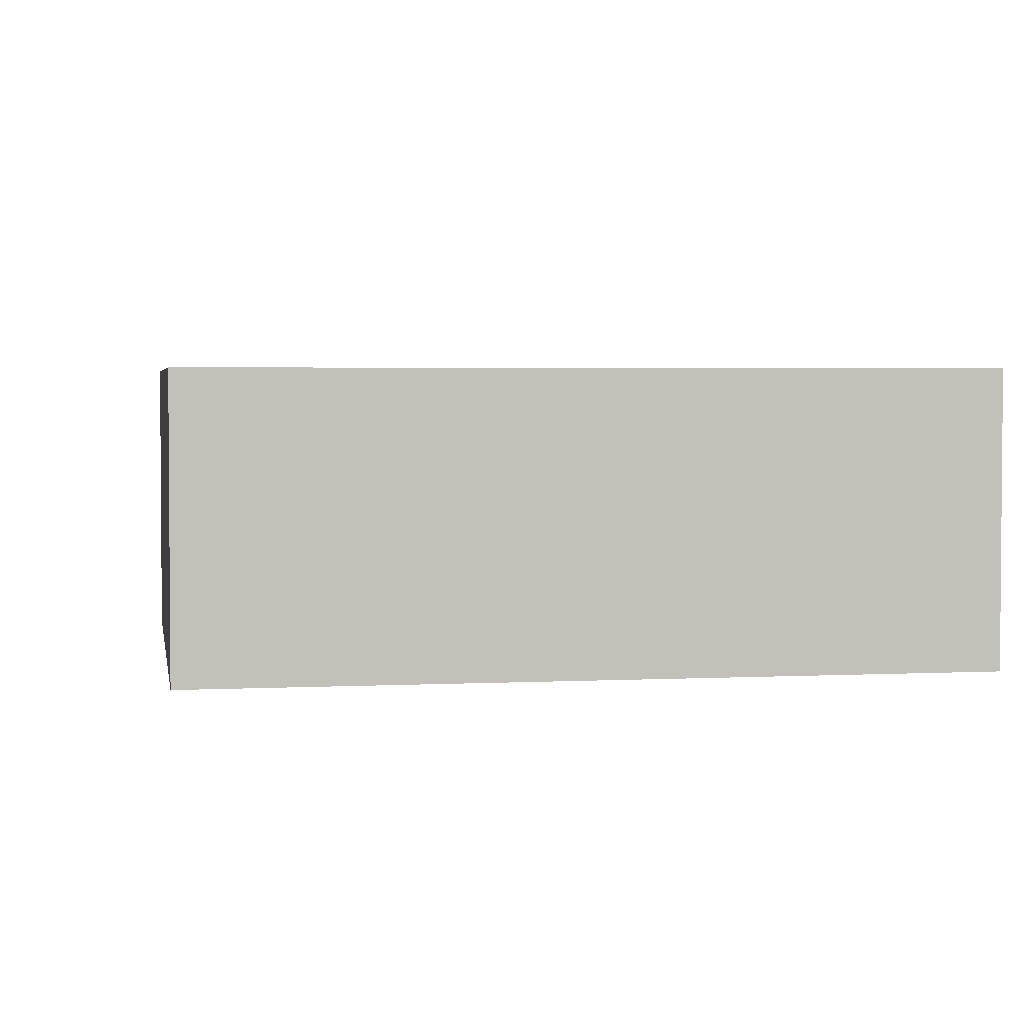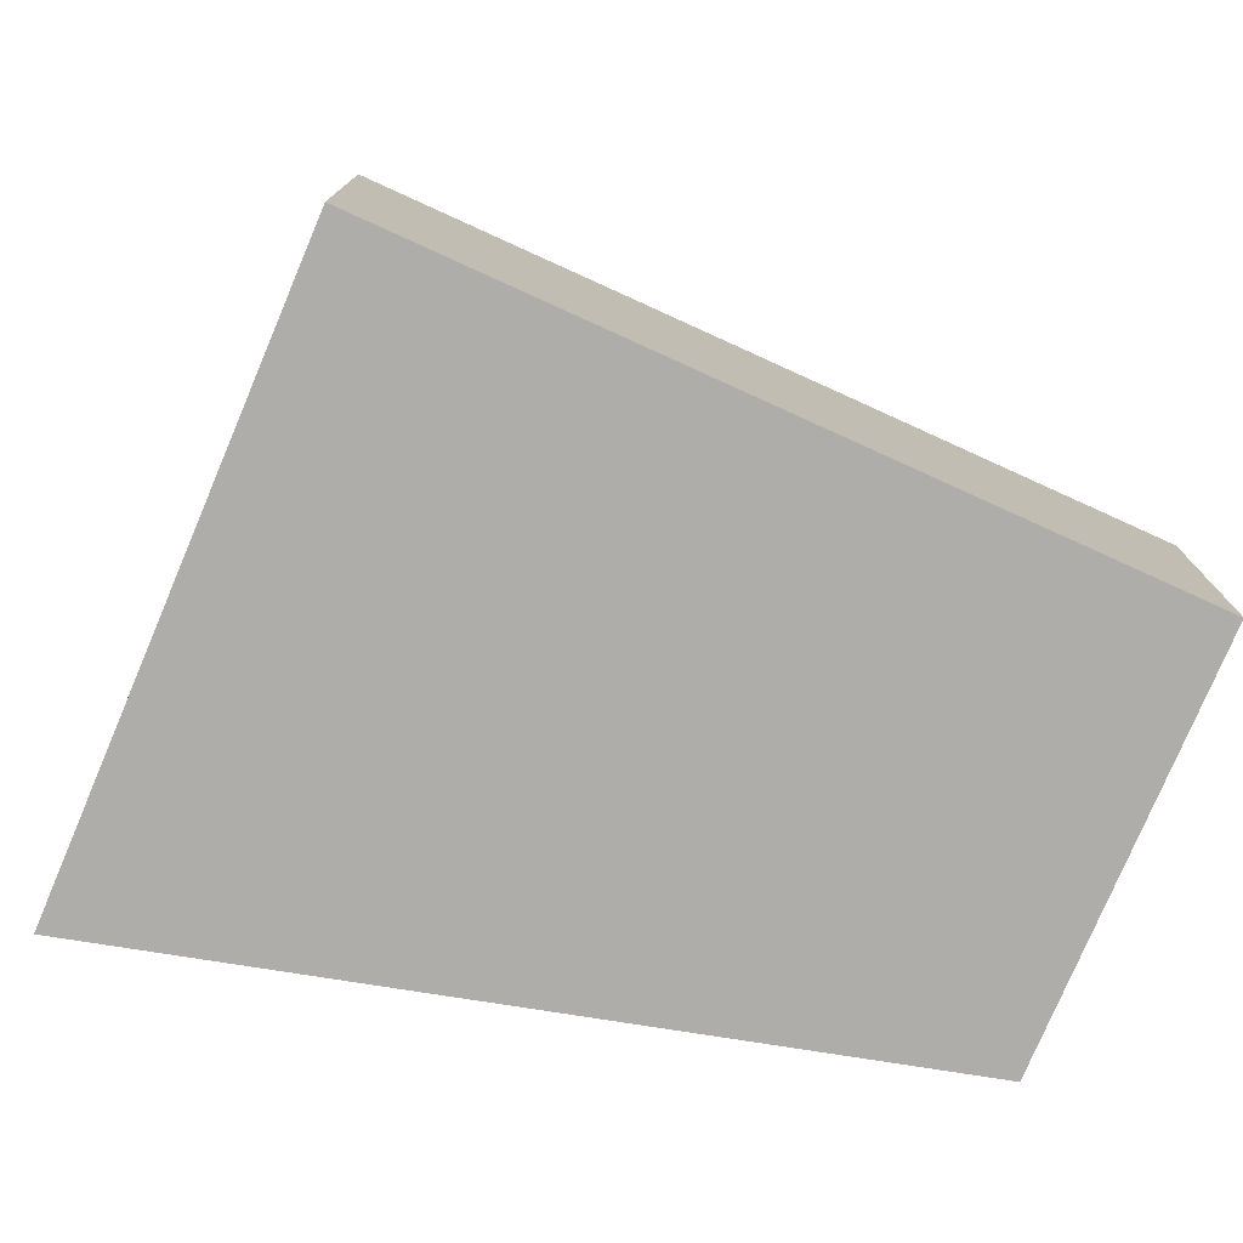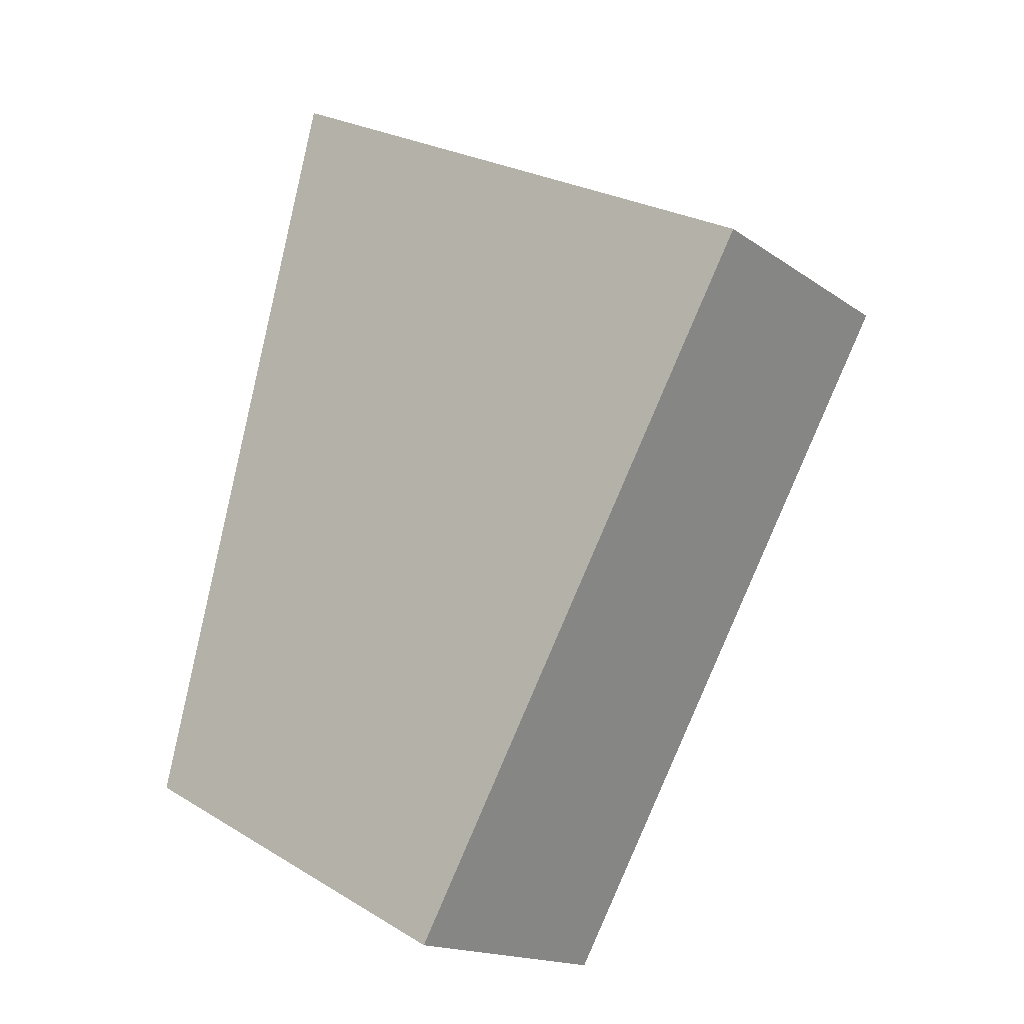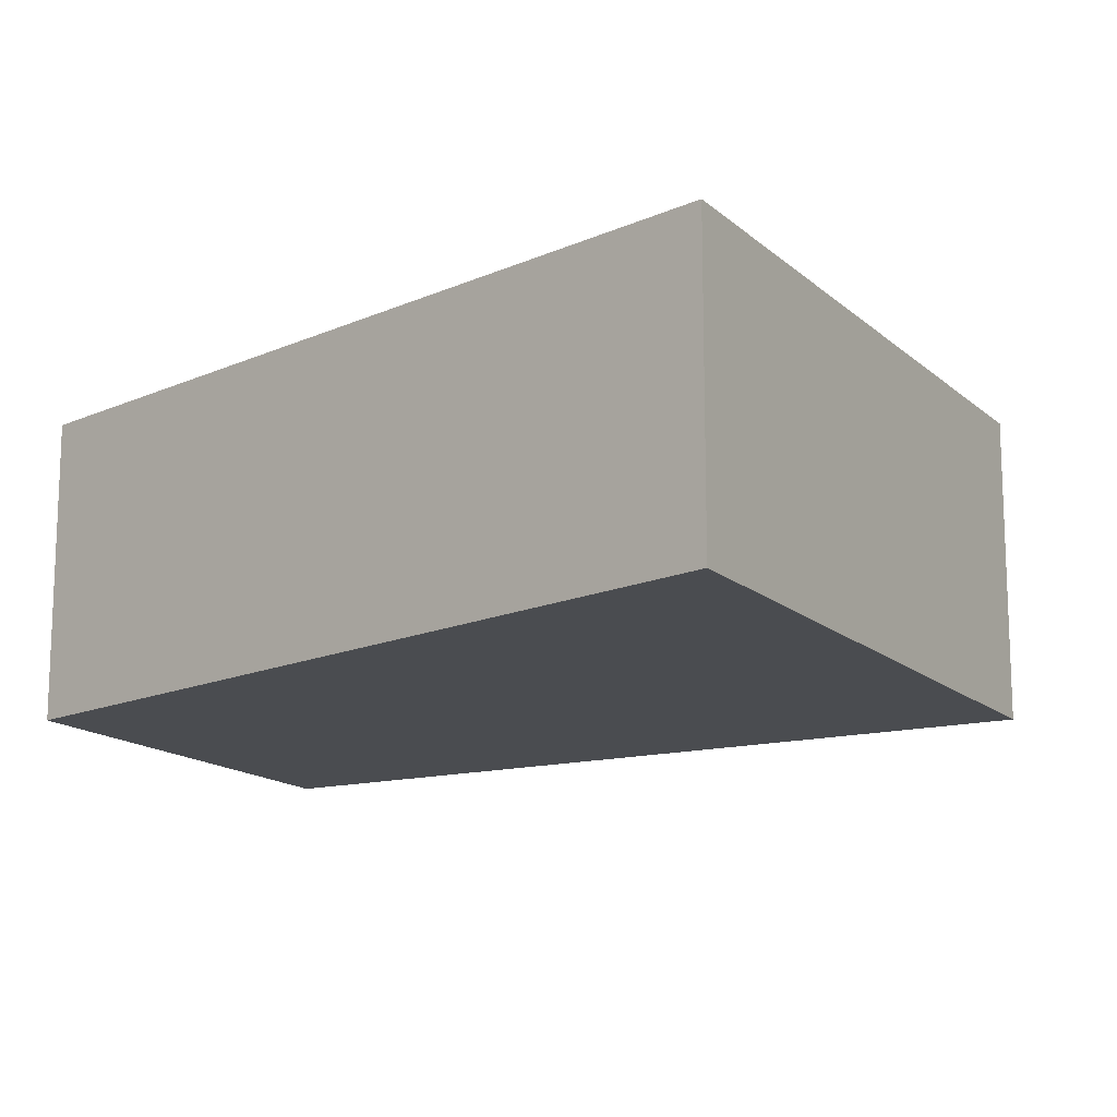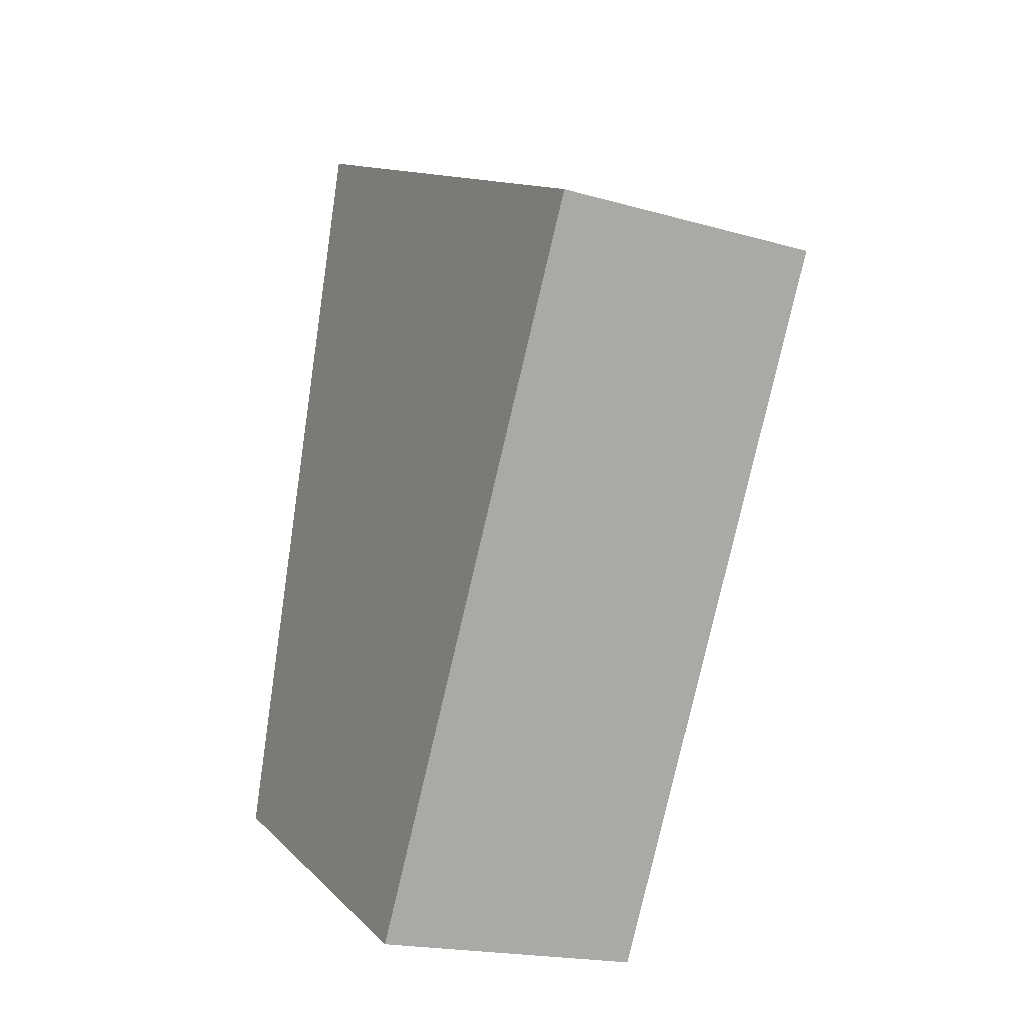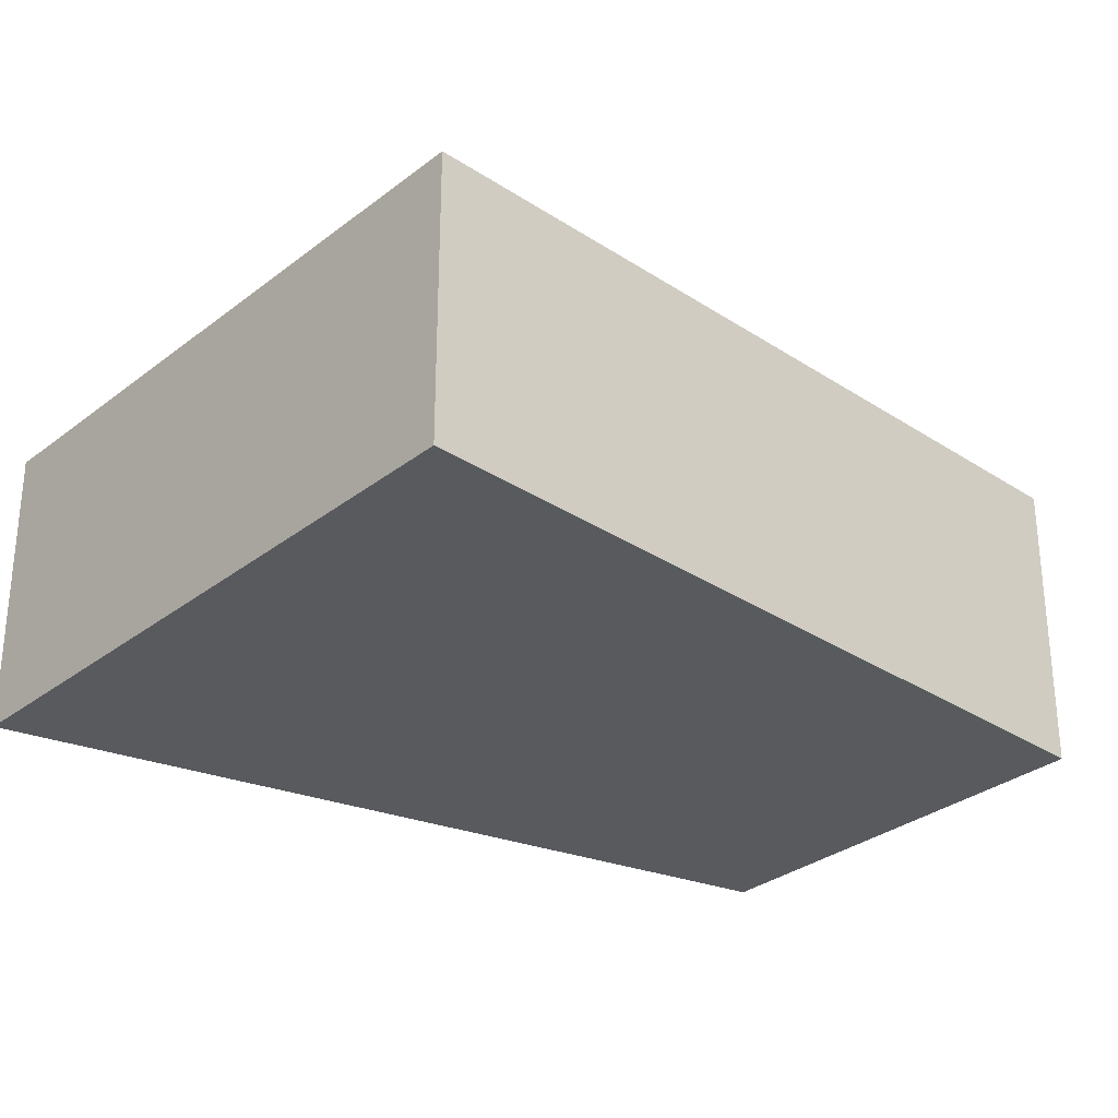
<metadata>
{"format":"obj","ext":"obj","renderer":"f3d","projection":"perspective","resolution":1024,"background":"white","views":[{"elev":3.0,"azim":108.8,"up":"+Y"},{"elev":-77.2,"azim":94.8,"up":"+Y"},{"elev":-16.6,"azim":35.9,"up":"+Z"},{"elev":-15.0,"azim":-32.6,"up":"+Y"},{"elev":-19.3,"azim":61.8,"up":"+Z"},{"elev":-30.7,"azim":75.8,"up":"+Y"}]}
</metadata>
<code>
v  1.91 1.481 -1.006
v  0.989 1.481 4.022
v  3.875 1.481 2.506
v  0 1.481 9.069e-17
v  0.989 -2.463e-16 4.022
v  3.875 -1.534e-16 2.506
v  1.91 6.16e-17 -1.006
v  0 0 0
g defaultobject
f 1 2 3
f 2 1 4
f 5 3 2
f 3 5 6
f 6 1 3
f 1 6 7
f 7 4 1
f 4 7 8
f 8 2 4
f 2 8 5
f 8 6 5
f 6 8 7

</code>
